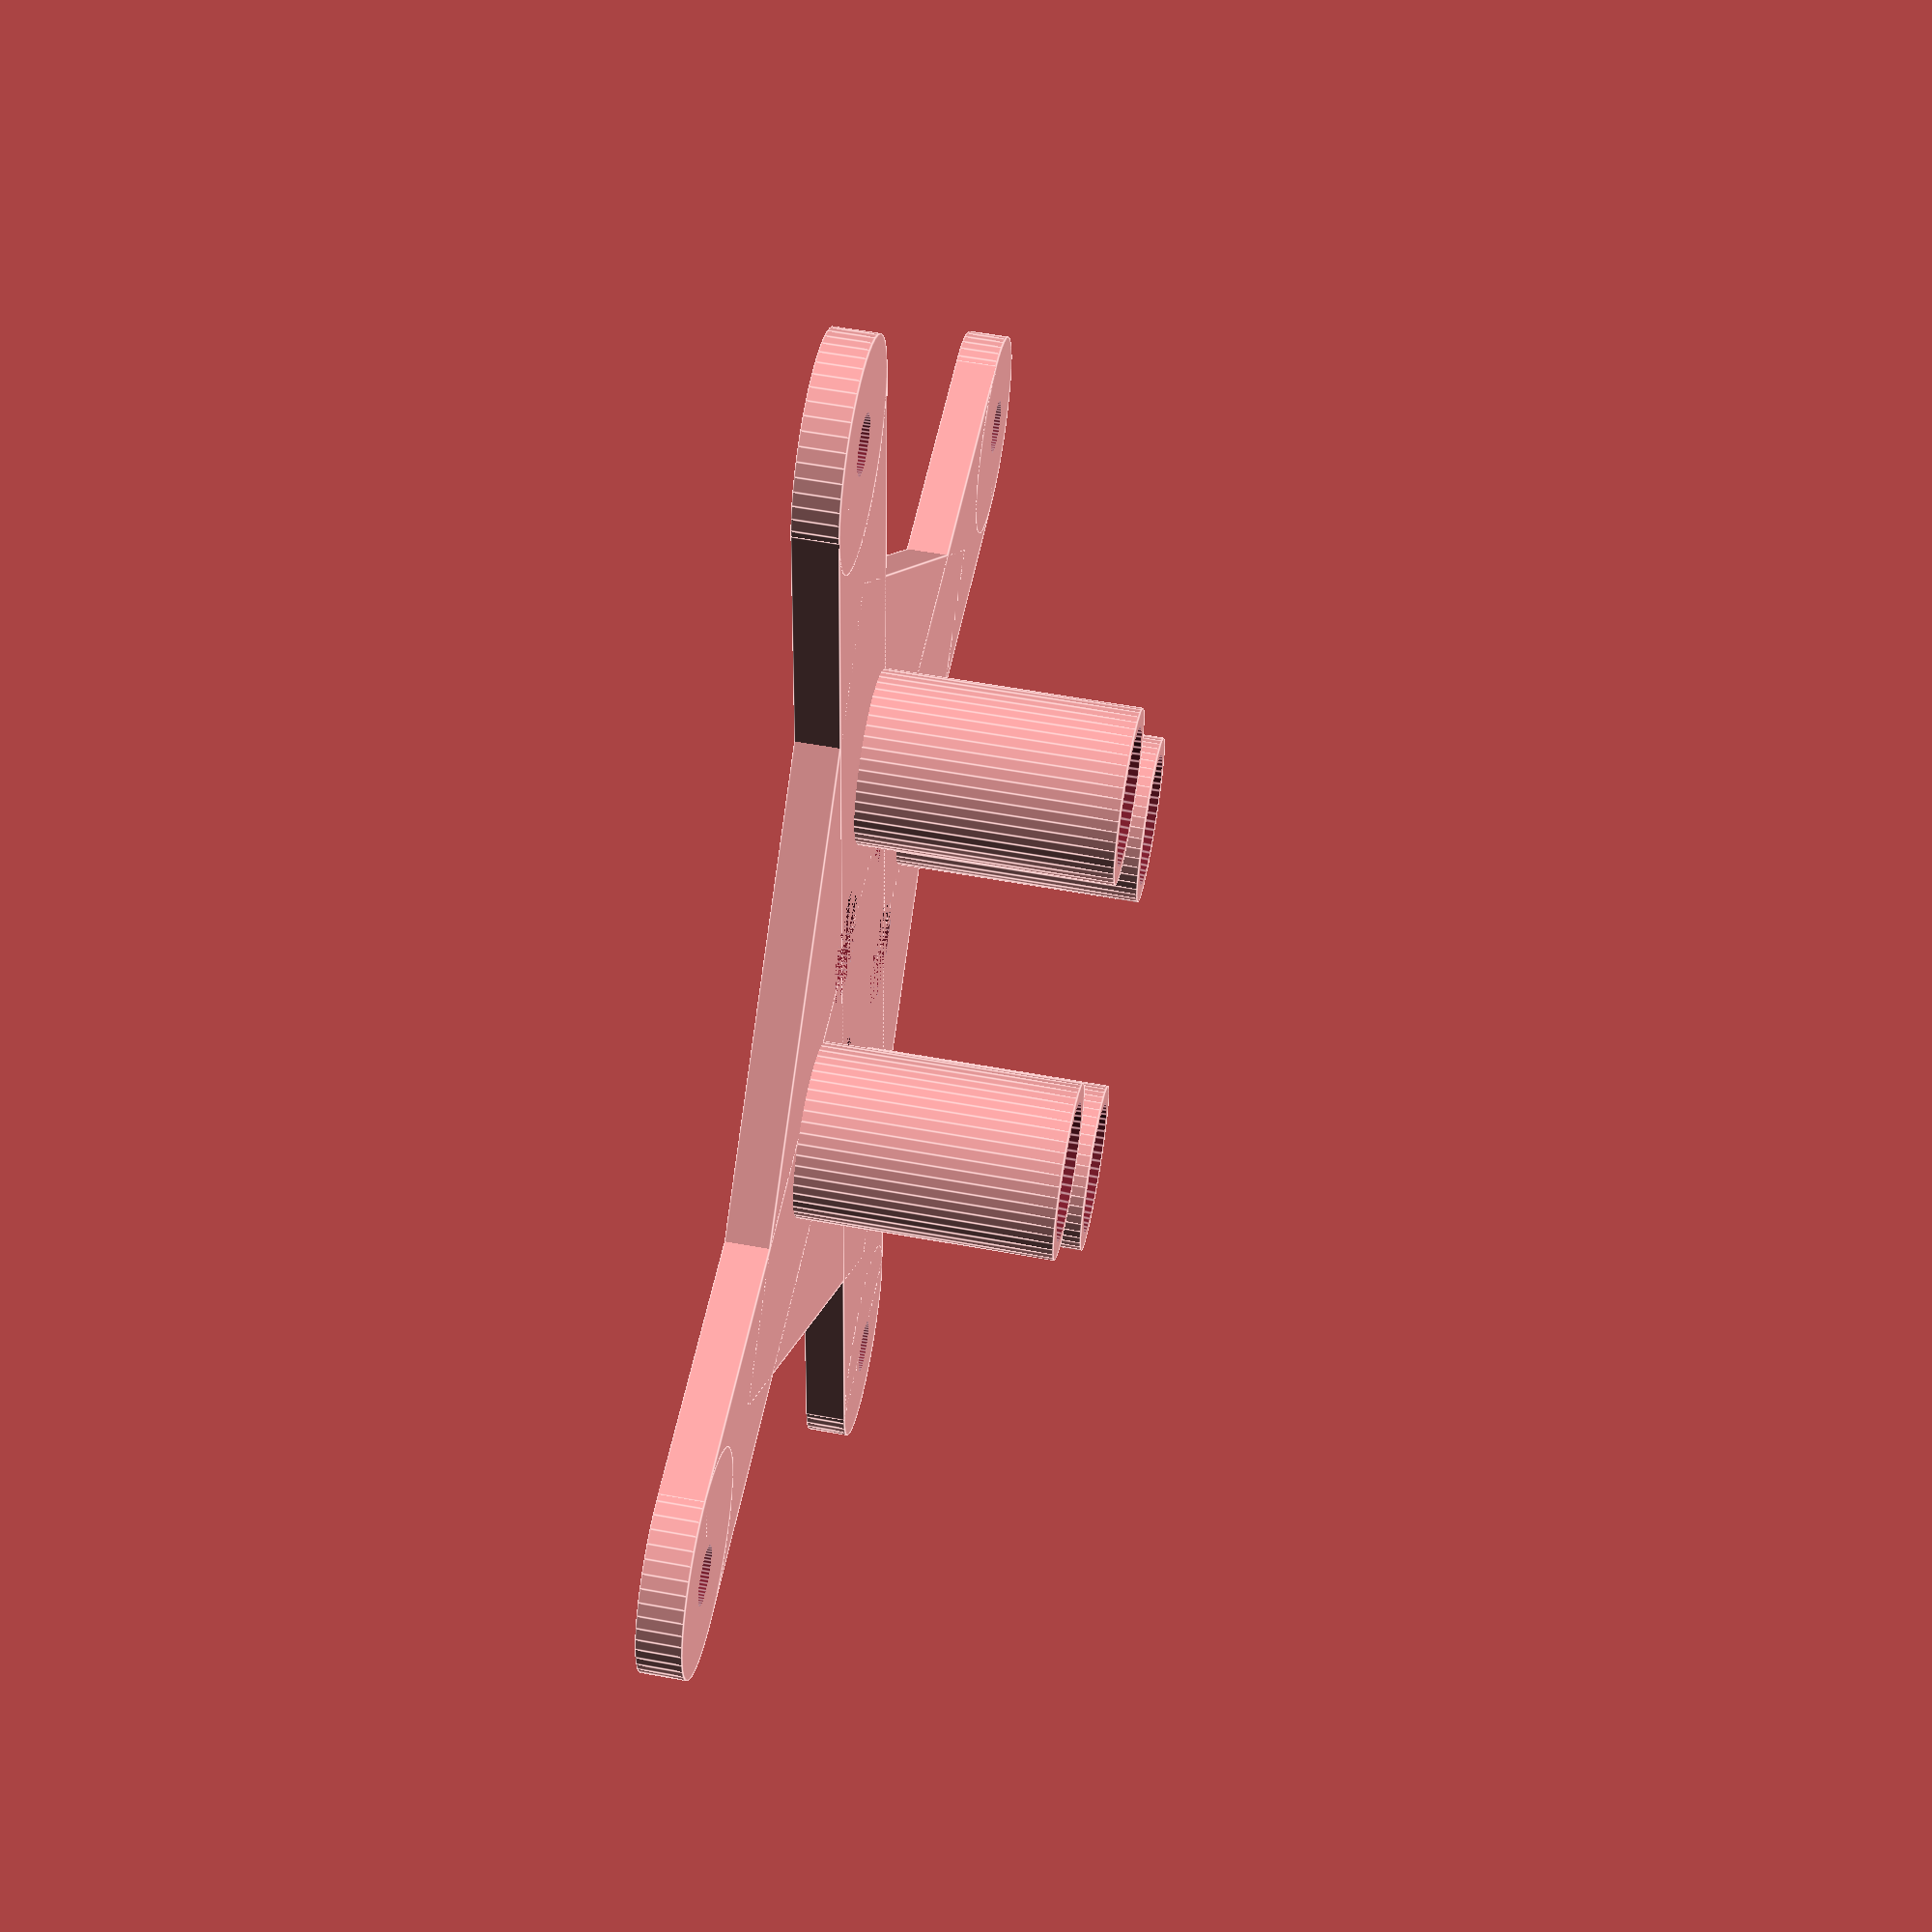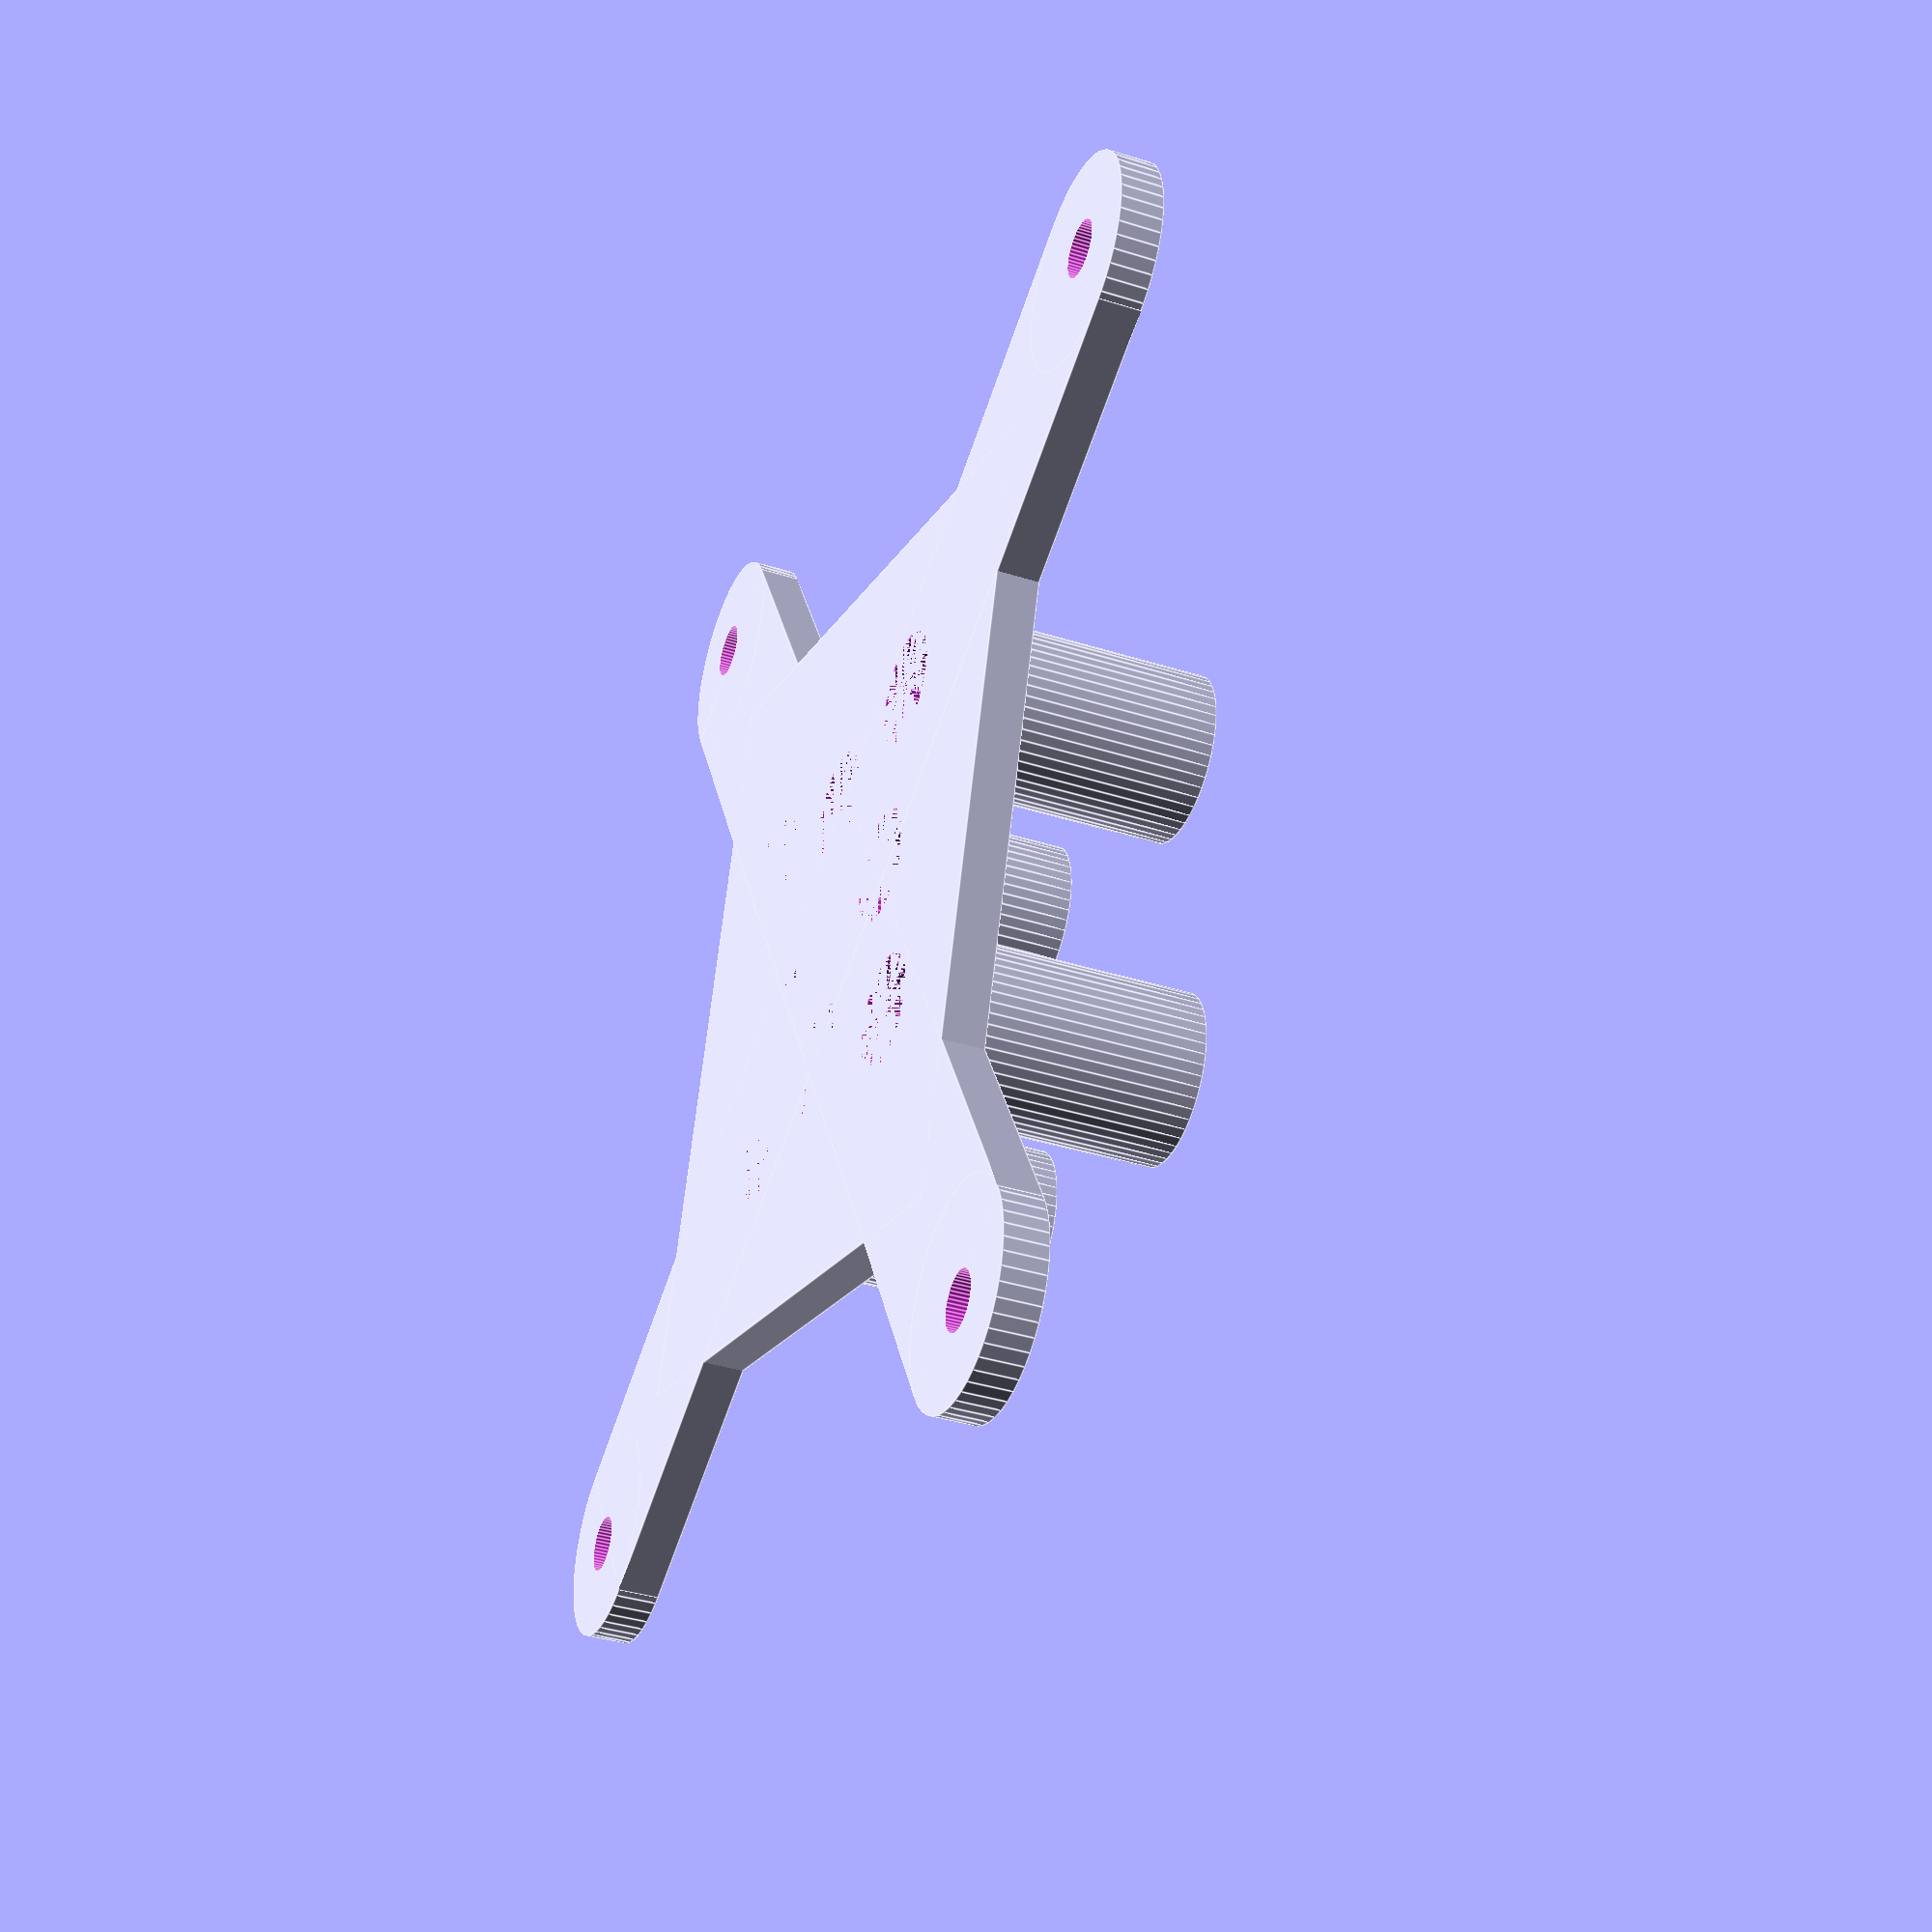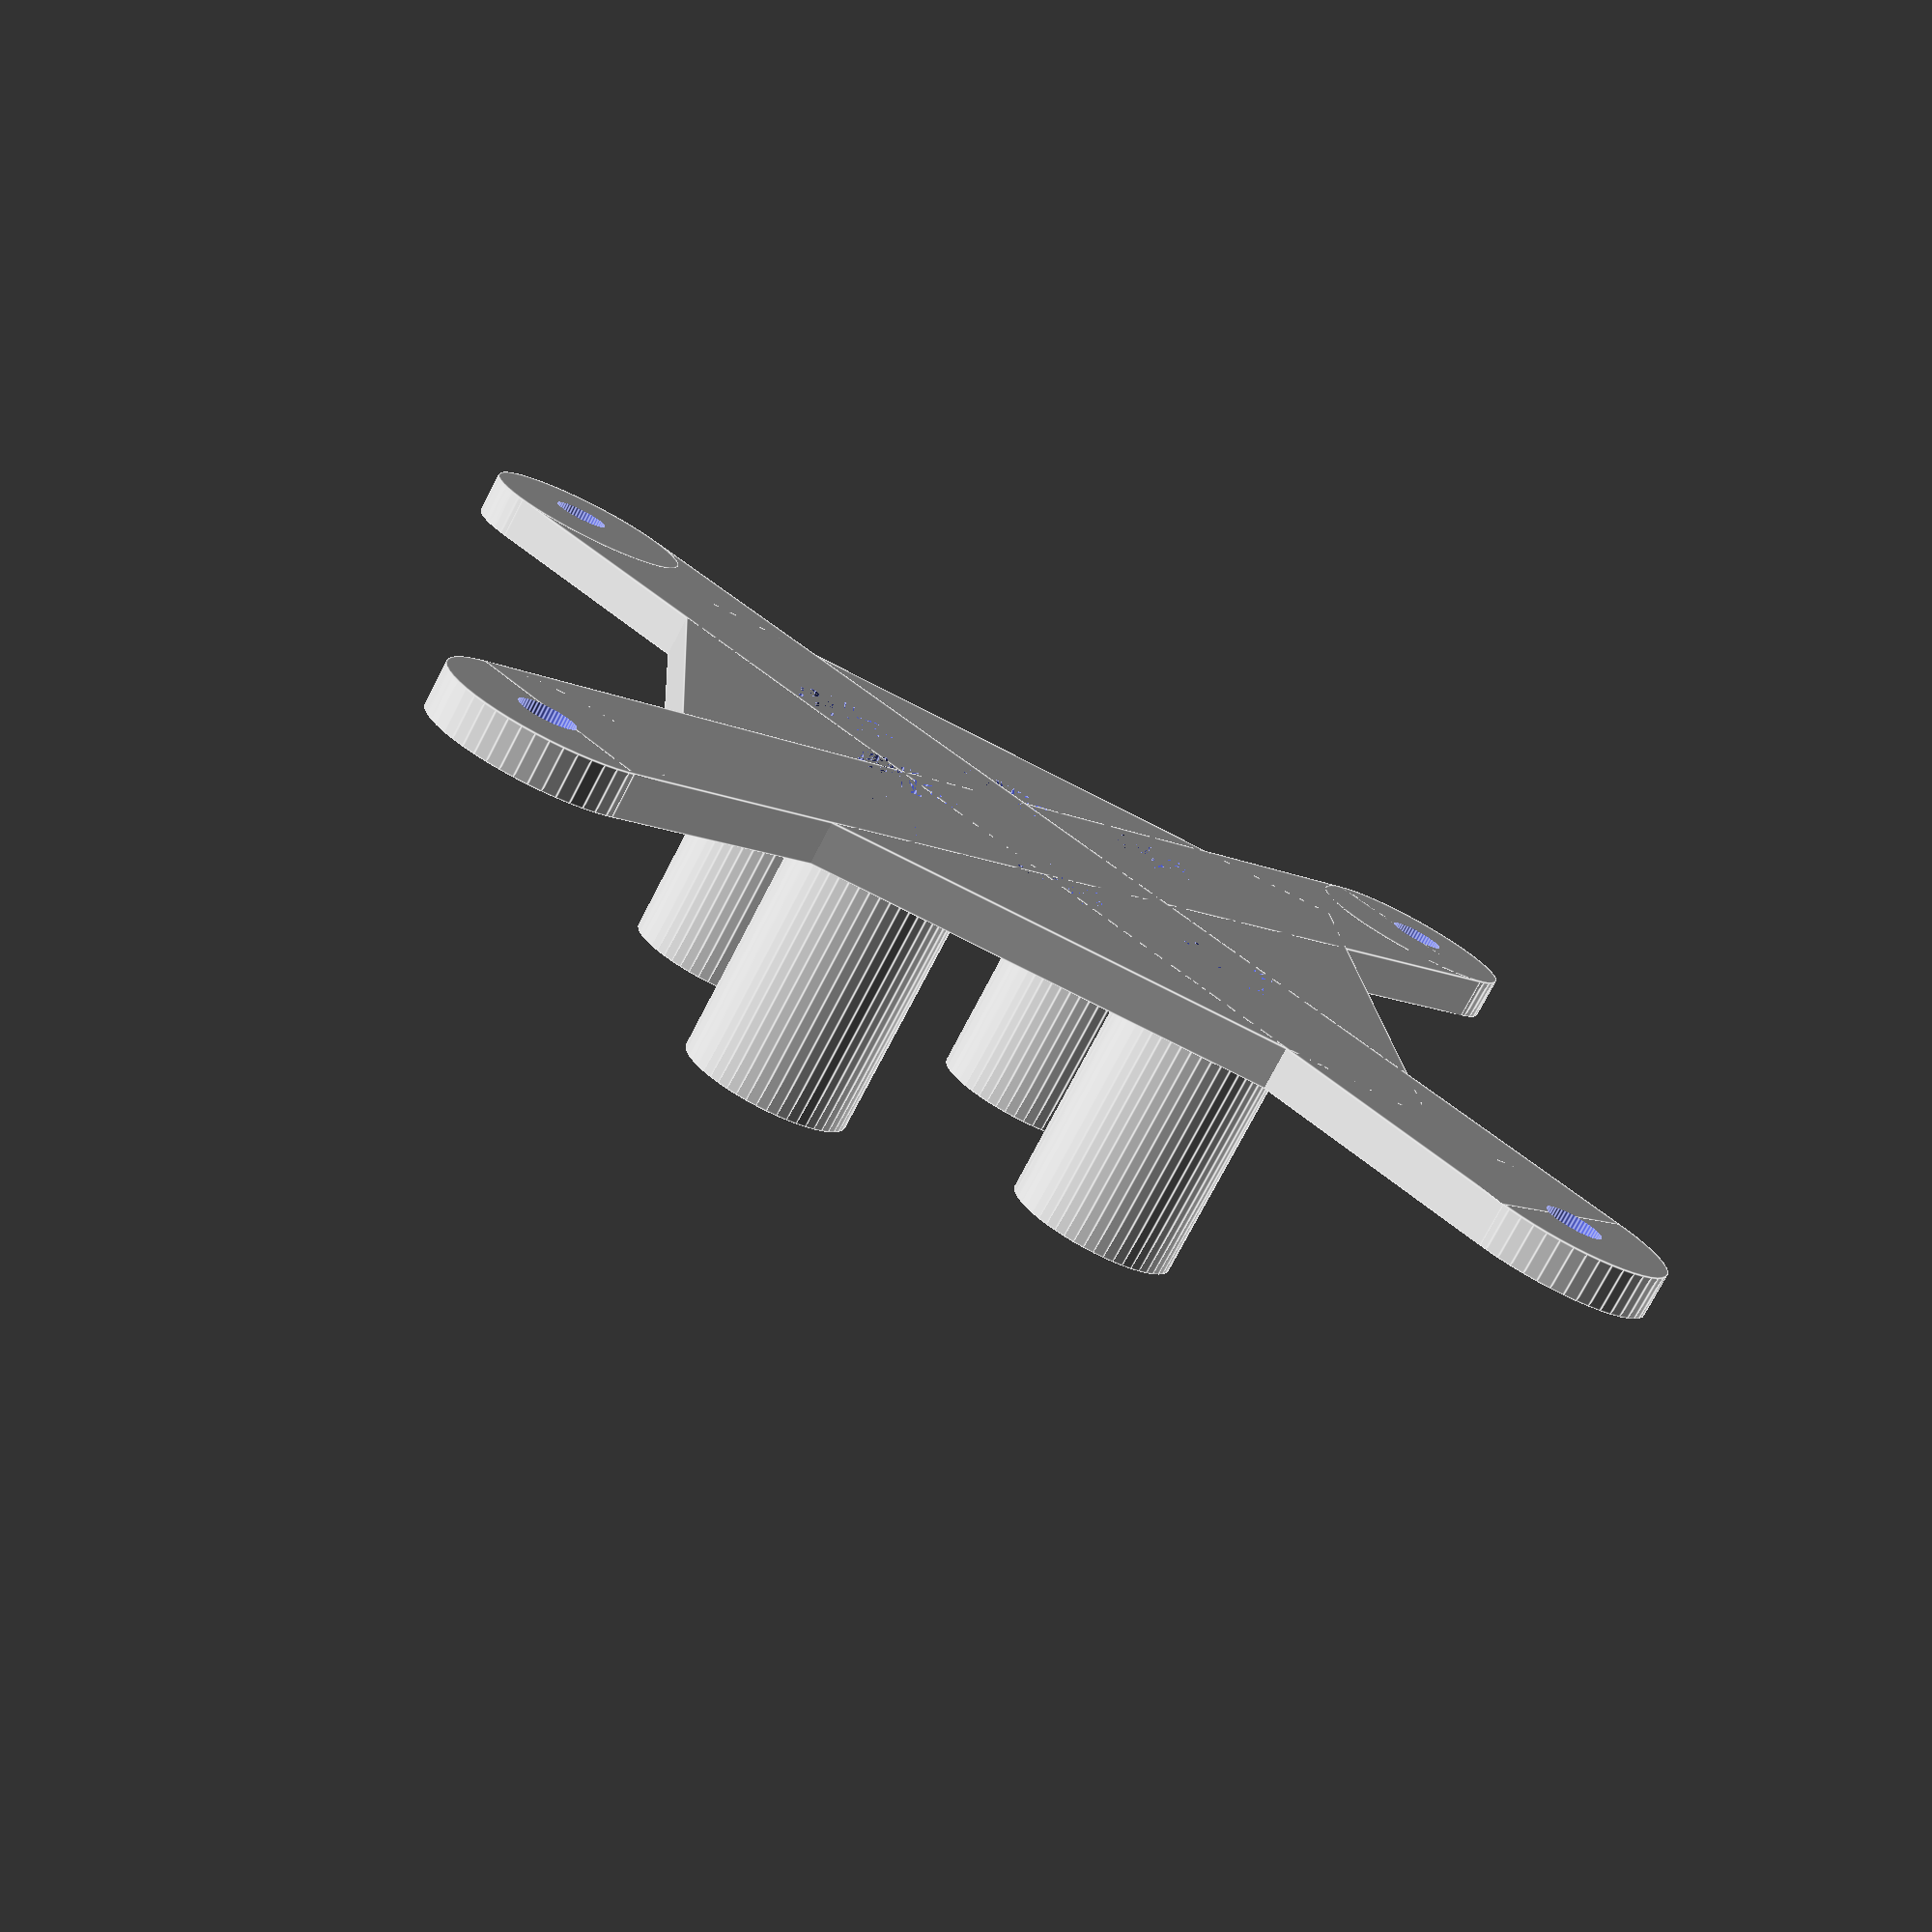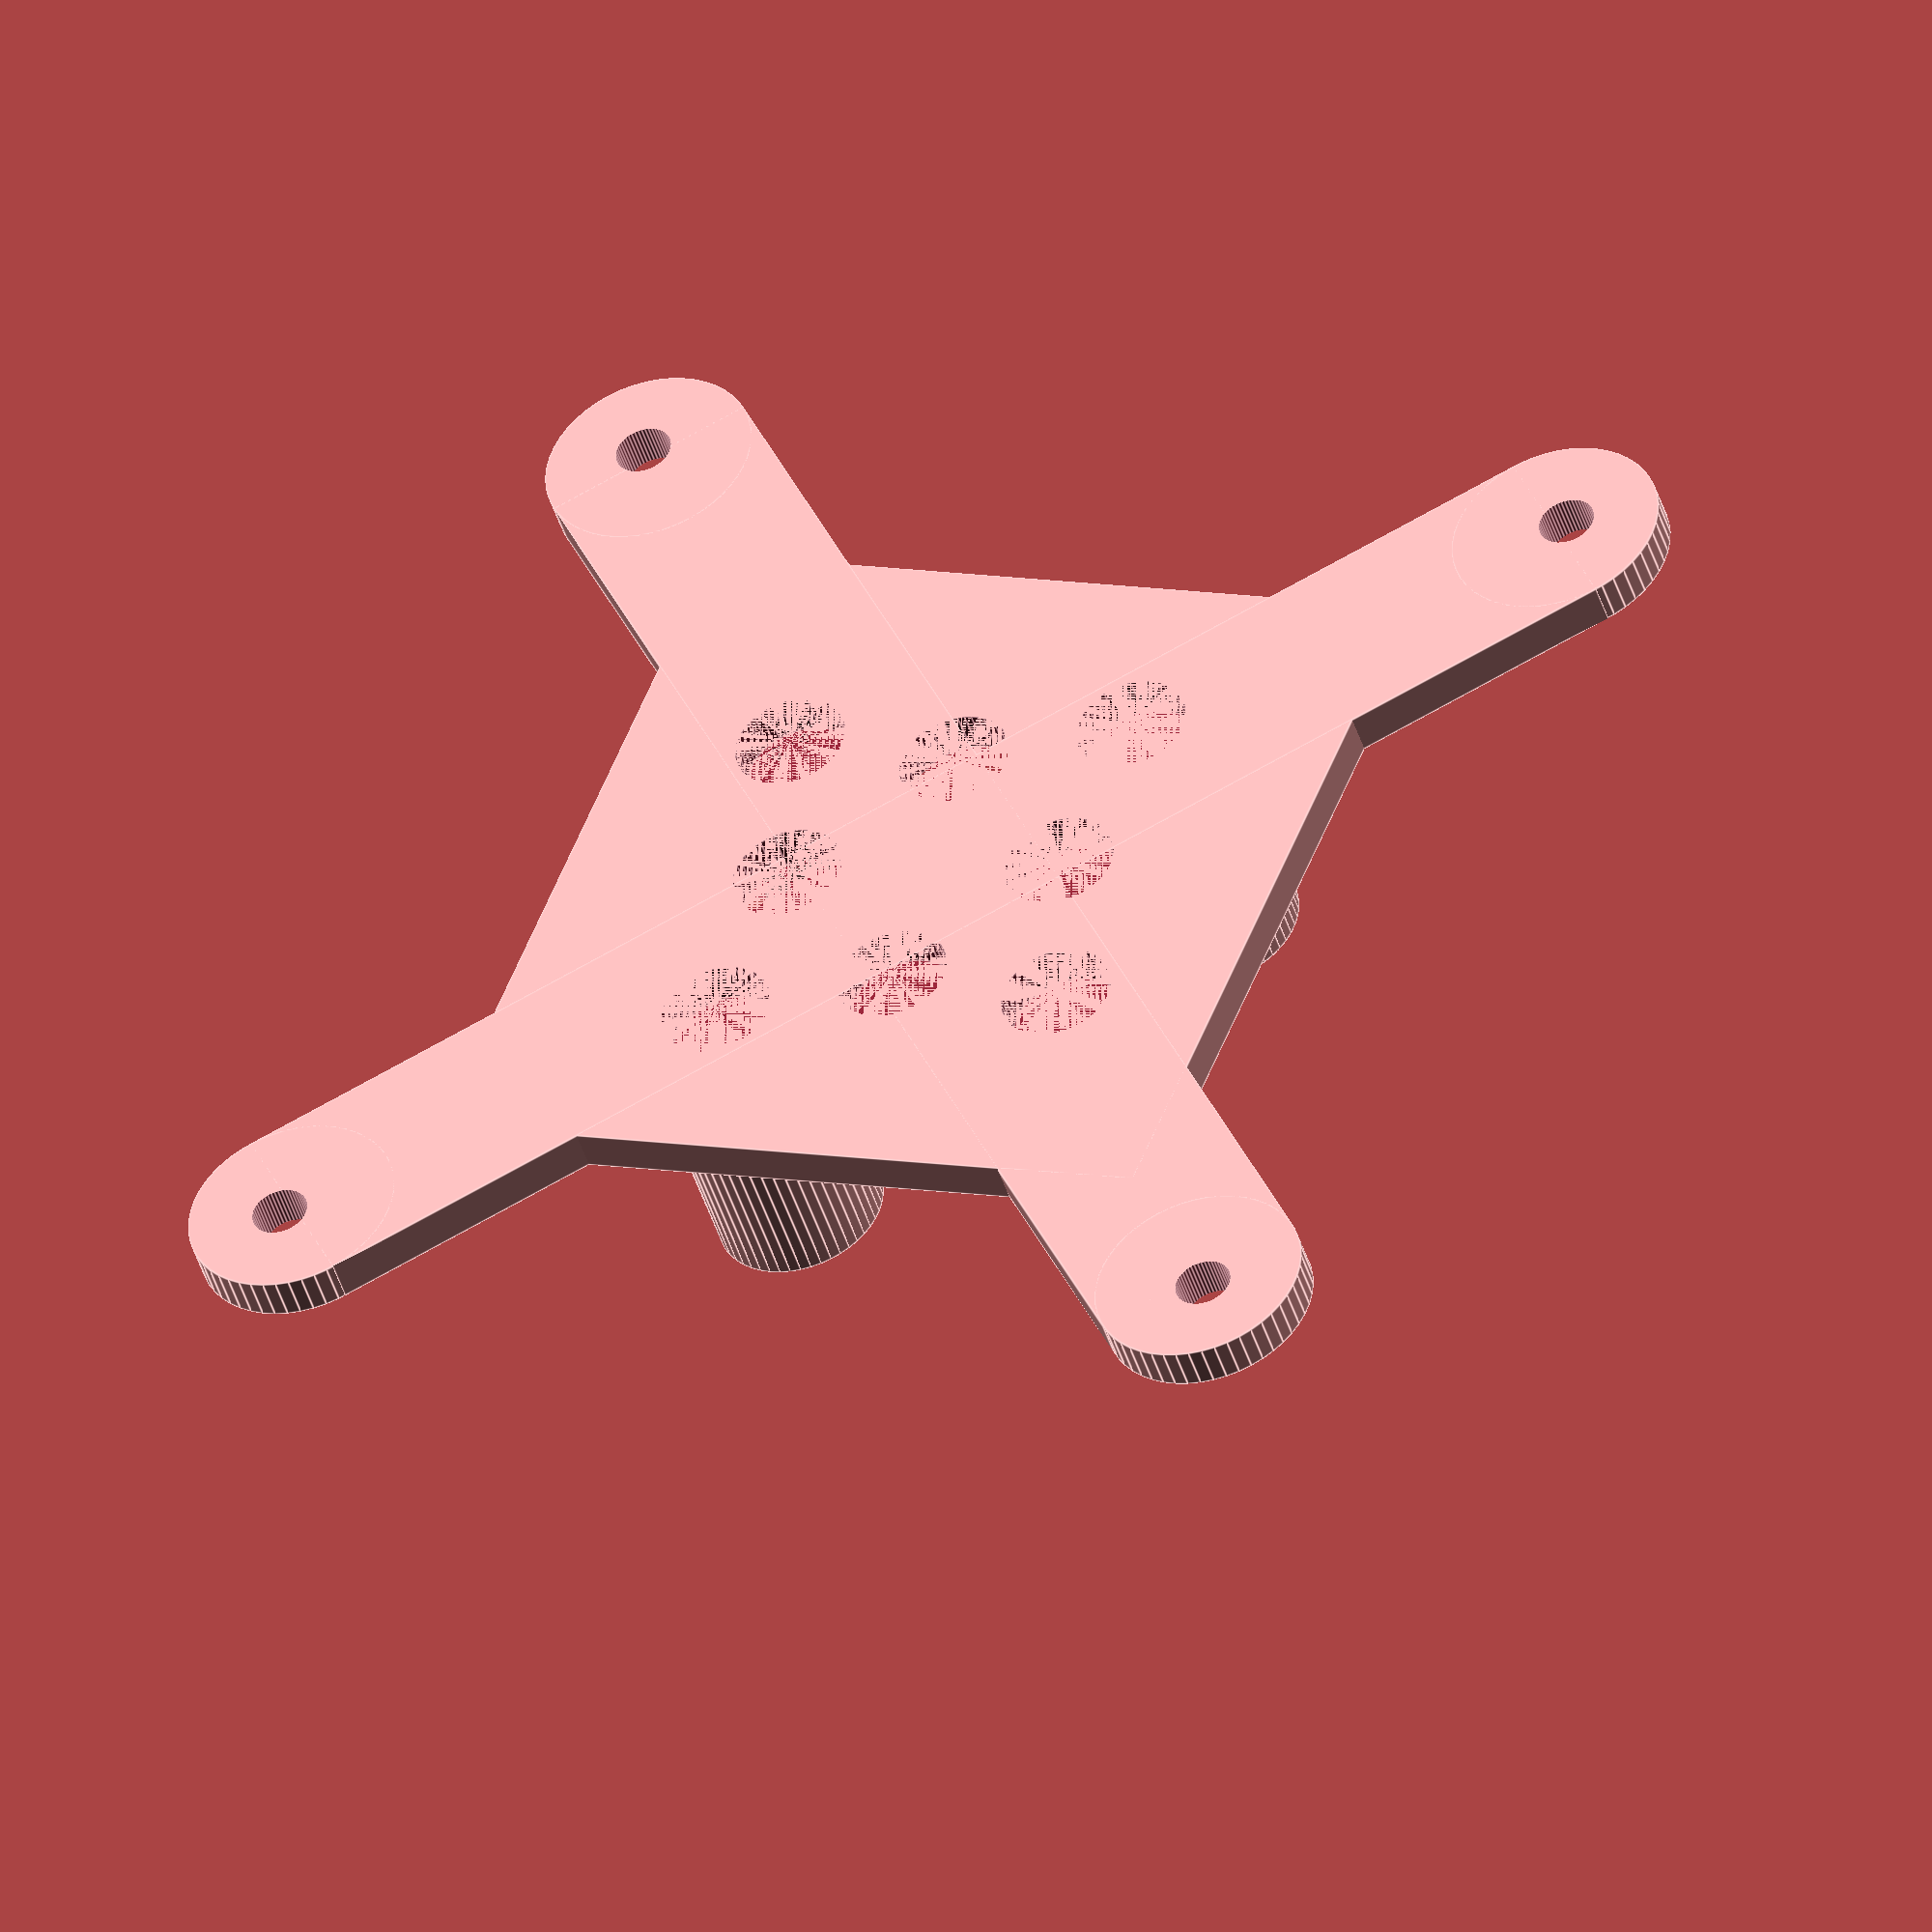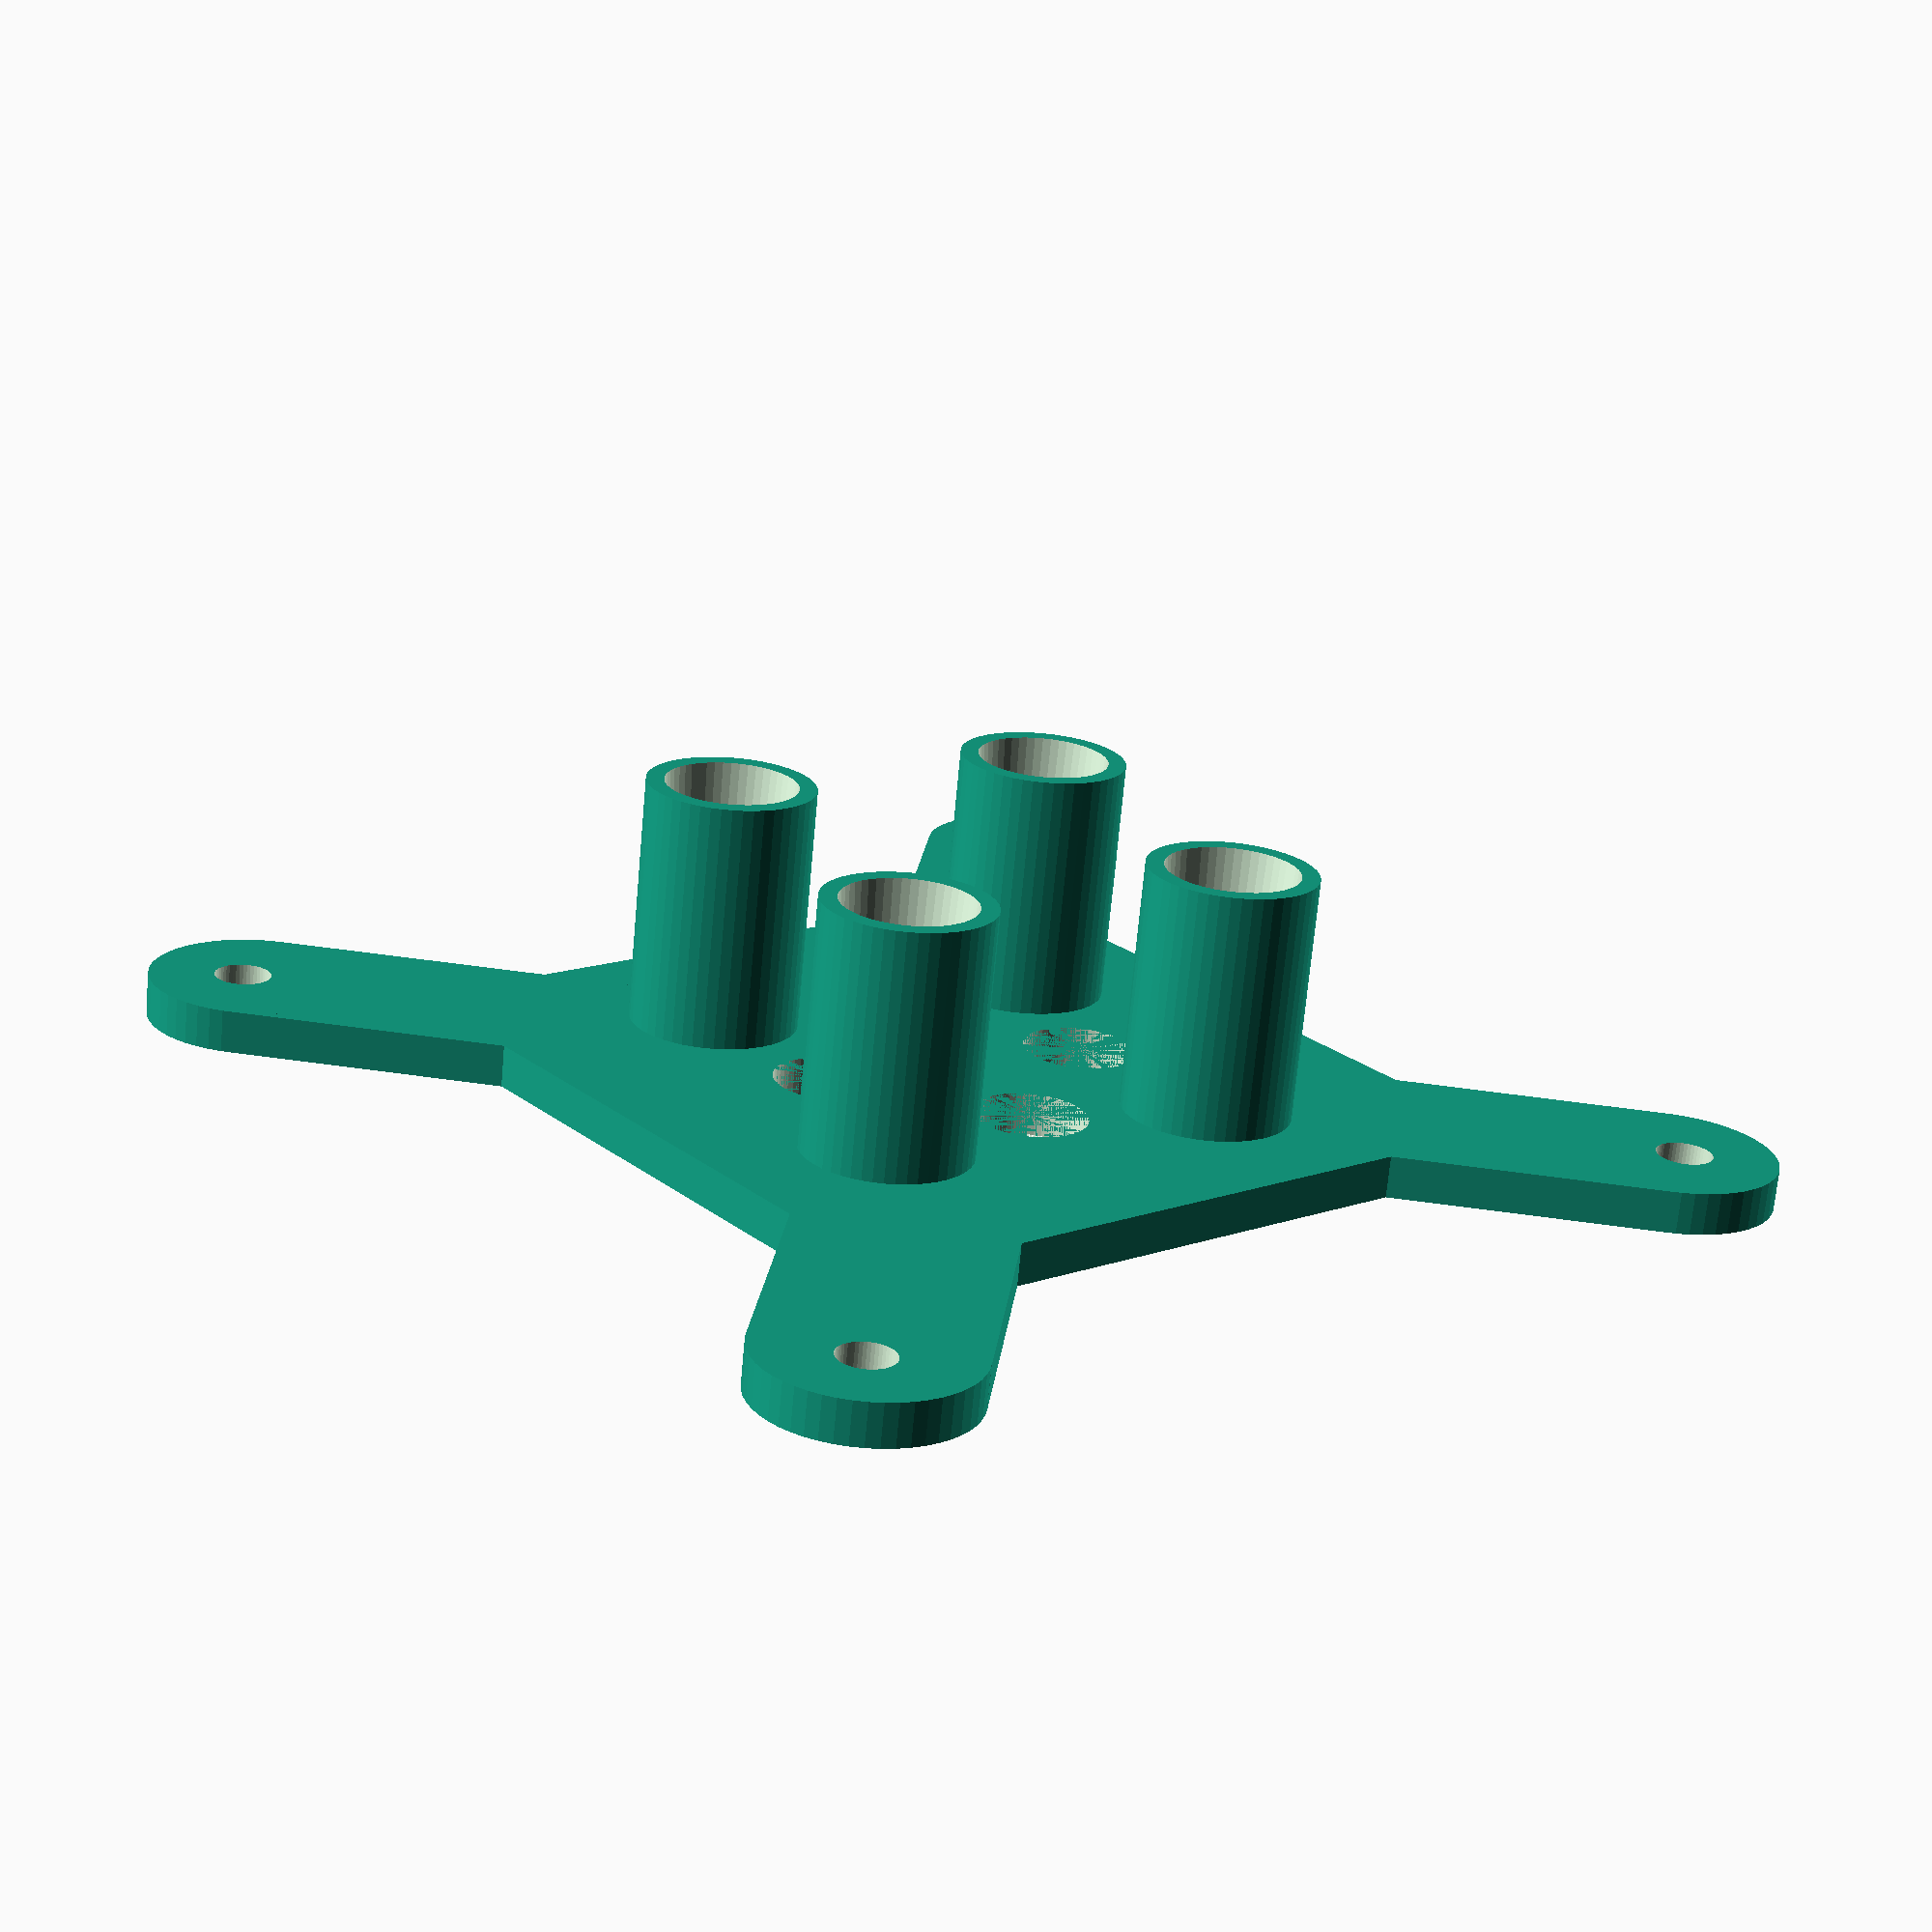
<openscad>
$fn = 50;

wall = 3;

block_sz_x = 40;
block_sz_y = 40;
block_sz_z = 4;

hole_dist = 72;

cover_sz_x = 80;
cover_sz_y = 80;

hole_d = 4;

heat_block_sz_x = 20;
heat_block_sz_y = 16;
heat_block_sz_z = 12;

heat_block_cover_off_z = heat_block_sz_z - block_sz_z;

module pcr_tube() {
  tube_top_d = 9.6;
  tube_top_h = 17;
  tube_middle_d = 7.5;
  tube_middle_h = 12.1;
  tube_bottom_d = 4;
  translate([0, 0, tube_middle_h]) {
    cylinder(d2=tube_top_d, d1=tube_middle_d, h=tube_top_h);
  }
  cylinder(d2=tube_middle_d, d1=tube_bottom_d, h=tube_middle_h);
}

module holes_block(holes=true) {
    for(angle=[0, 90, 180, 270]) {
      rotate([0, 0, angle]) {
        translate([(block_sz_x-wall)/2-4, (block_sz_y-wall)/2-8, 0]) {
          if(holes) {
            cylinder(d=8, h=wall, center=true);
          } else {
            difference() {
              translate([0, 0, 9]) {
                cylinder(d=12, h=20, center=true);
              }
              translate([0, 0, -9]) {
                pcr_tube();
              }
            }
          }
        }
        if(holes) {
          translate([(block_sz_x-wall)/2-17, (block_sz_y-wall)/2-8.5, 0]) {
            cylinder(d=8, h=wall, center=true);
          }
        }
      }
    }
}

module spec_cross(make_hole=true) {
  difference() {
    translate([0, 0, -block_sz_z/2]) {
      difference() {
        union() {
          cube([block_sz_x+14, block_sz_y+14, wall], center=true);
          for(angl=[0,1]) {
              rotate([0, 0, 45+angl*90]) {
                cube([cover_sz_x+20, 15, wall], center=true);
                for(xsgn=[-1, 1]) {
                  translate([xsgn*(cover_sz_x+20)/2, 0, 0]) {
                    cylinder(d=15, h=wall, center=true);
                  }
                }
              }
          }
          holes_block(holes=false);
        }
        if(make_hole) {
          cube([block_sz_x-wall, block_sz_y-wall, wall], center=true);
        } else {
          holes_block();
        }
        for(xsgn=[-1,1]) {
          for(ysgn=[-1,1]) {
            translate([xsgn*hole_dist/2, ysgn*hole_dist/2, 0]) {
              cylinder(d=hole_d, h=50, center=true);
            }
          }
        }
      }
    }
  }
}

module peltier_fan_holder() {
  difference() {
    cube([block_sz_x+2*wall, block_sz_y+2*wall, block_sz_z], center=true);
    cube([block_sz_x, block_sz_y, block_sz_z], center=true);
    for(xsgn=[-1,1]) {
      for(ysgn=[-1,1]) {
        translate([xsgn*block_sz_x/2, ysgn*block_sz_y/2, 0]) {
          cube([10, 10, 10], center=true);
        }
      }
    }
  }
  spec_cross();
}

module heater_holder() {
  spec_cross(false);
}

module stand() {
  for(xsgn=[-1,1]) {
    for(ysgn=[-1,1]) {
      translate([xsgn*hole_dist/2, ysgn*hole_dist/2, 0]) {
        difference() {
          cylinder(d=hole_d+wall*2, h=heat_block_cover_off_z, center=true);
          cylinder(d=hole_d, h=heat_block_cover_off_z, center=true);
        }
      }
    }
  }
}
 
rotate([180, 0, 0]) {
  translate([0, 0, (block_sz_z+wall)/2]) {
    //peltier_fan_holder();
  }
}
translate([0, 0, heat_block_cover_off_z+(block_sz_z+wall)/2]) {
//	scale([1, 1, 0.3]) {
    heater_holder();
//  }
}
translate([0, 0, (block_sz_z+wall)/2]) {
  //stand();
}

</openscad>
<views>
elev=302.1 azim=50.2 roll=280.7 proj=p view=edges
elev=217.3 azim=253.1 roll=292.1 proj=p view=edges
elev=256.5 azim=273.1 roll=27.6 proj=p view=edges
elev=224.9 azim=158.5 roll=343.1 proj=o view=edges
elev=70.3 azim=321.0 roll=354.7 proj=p view=solid
</views>
